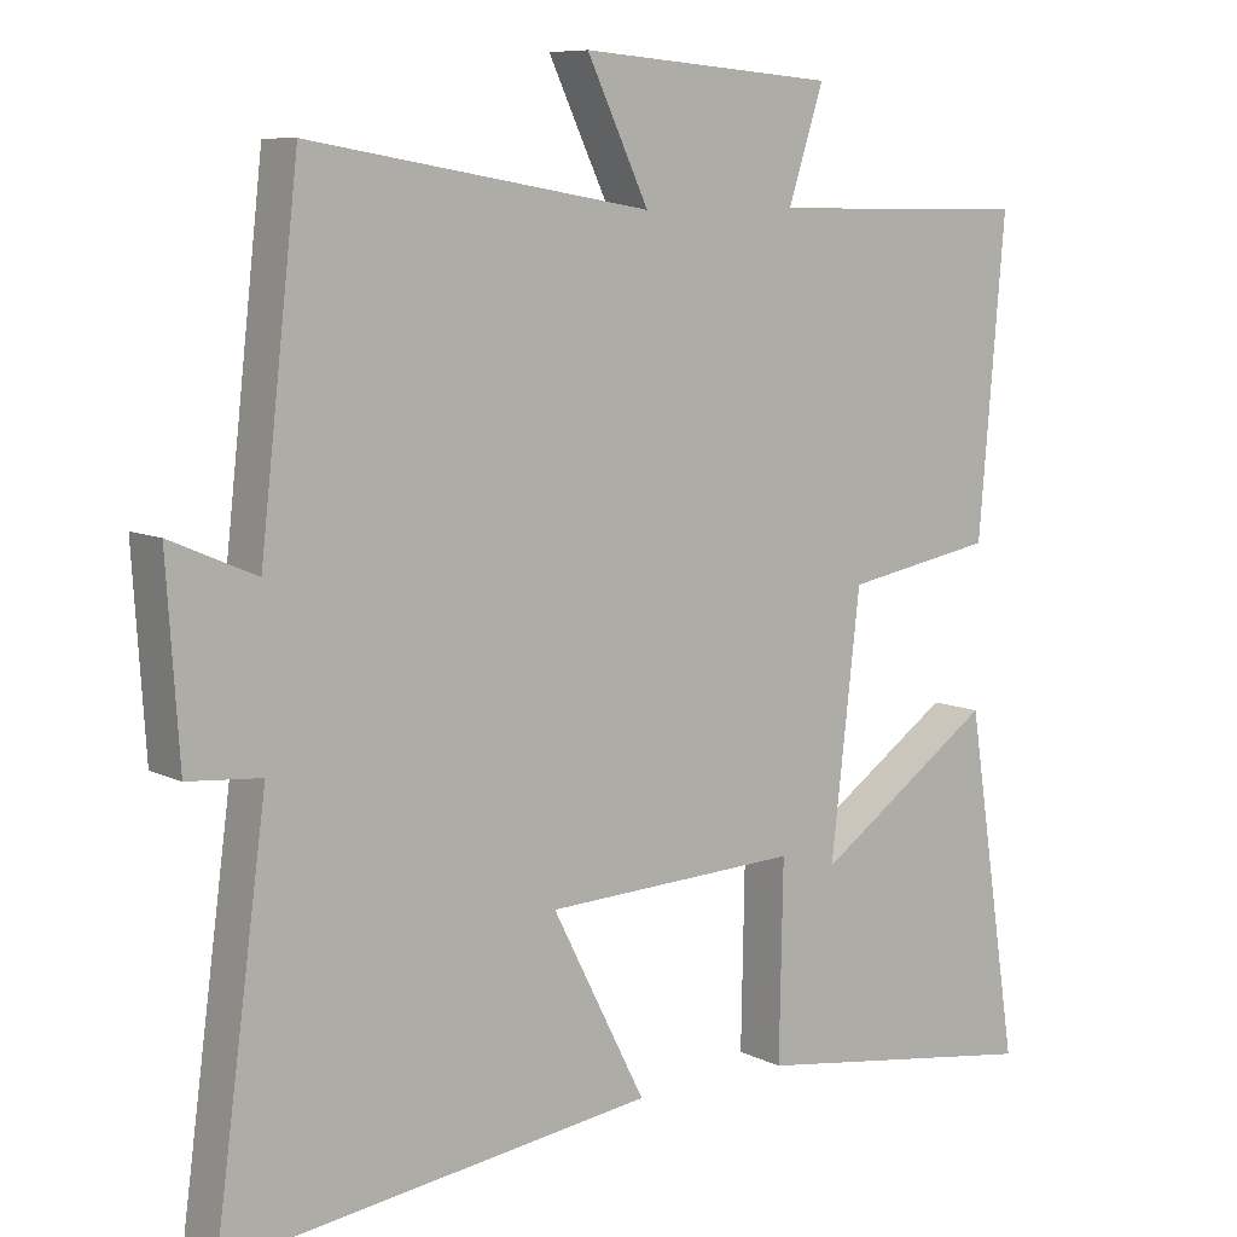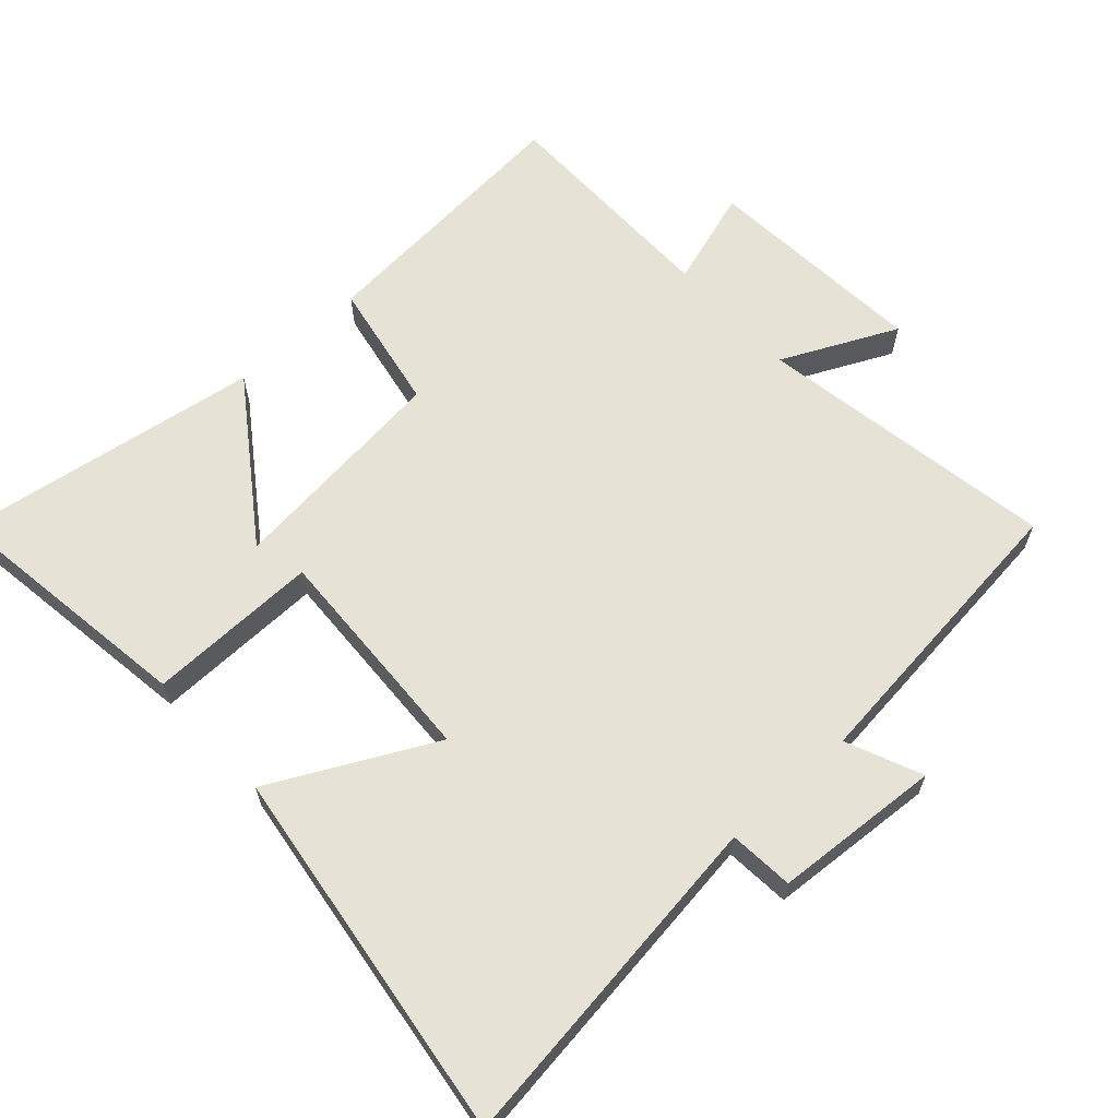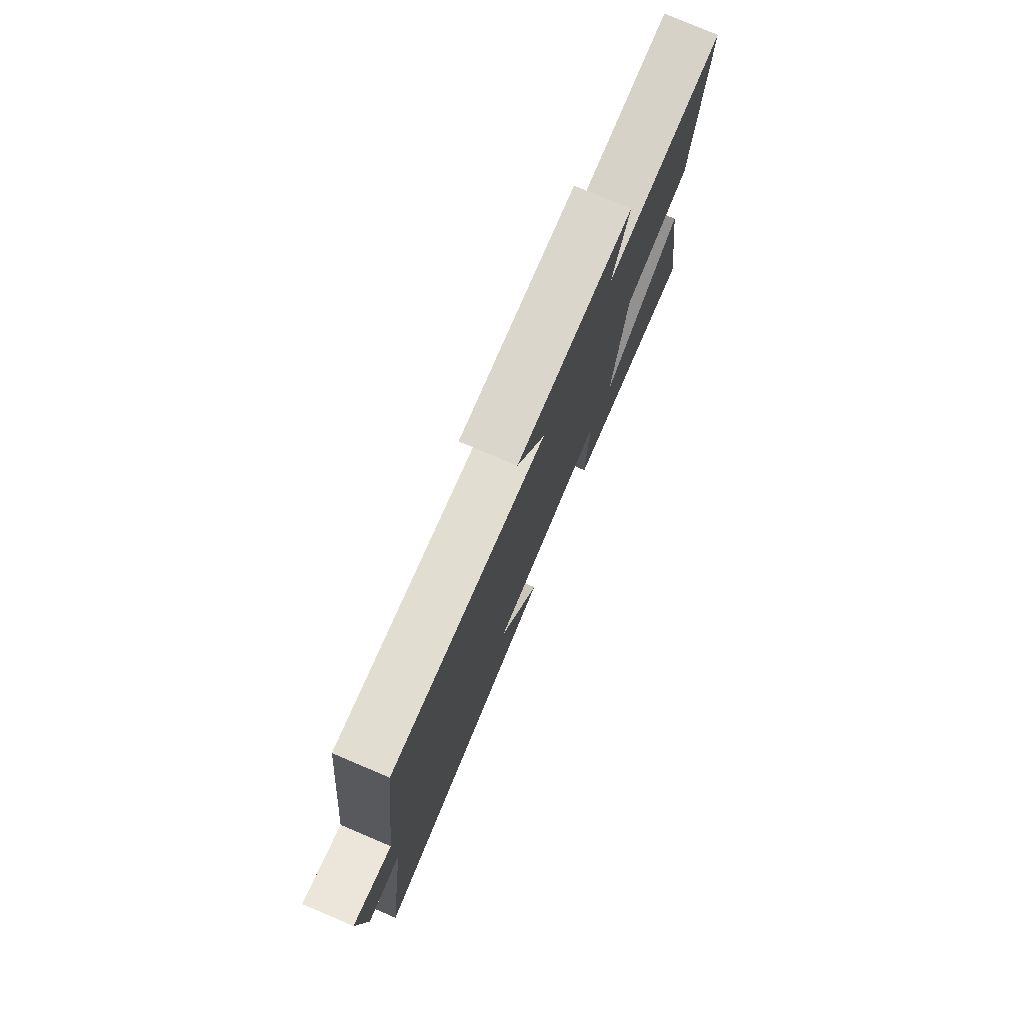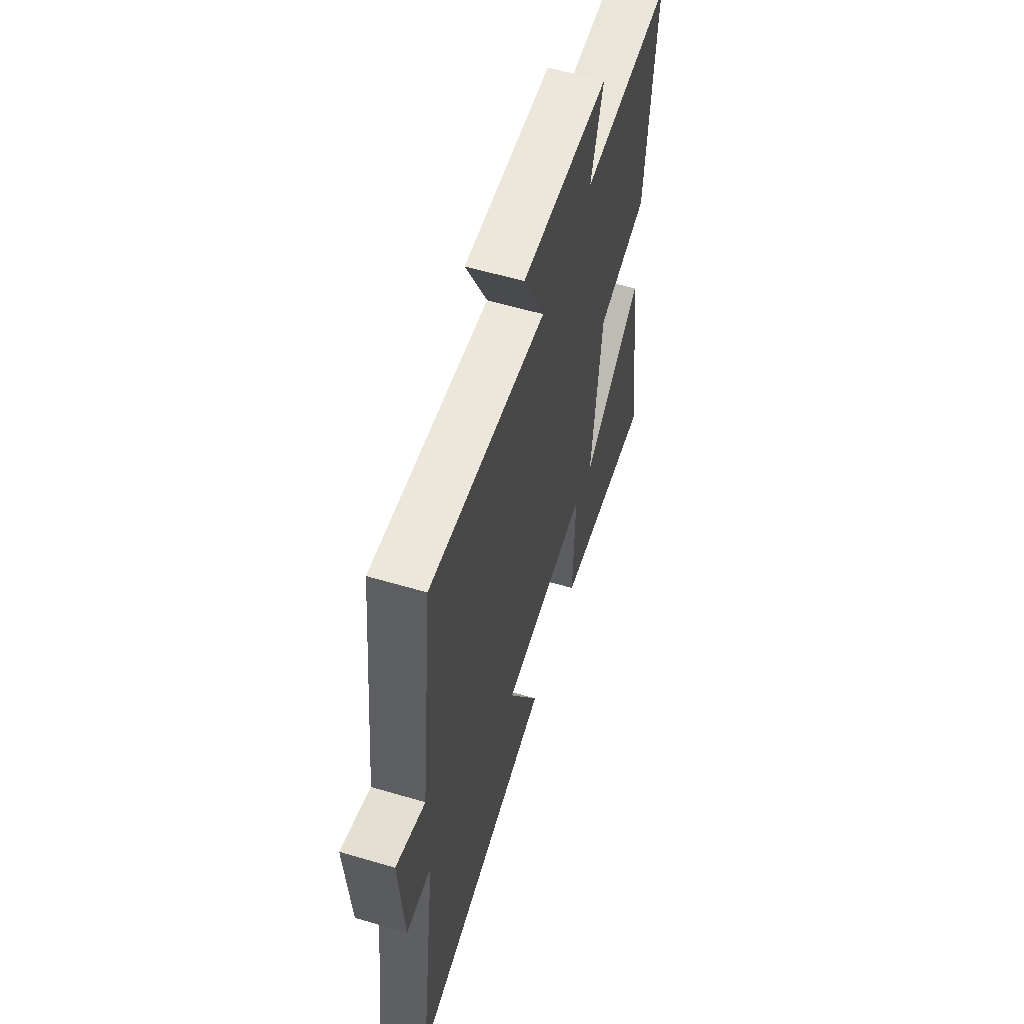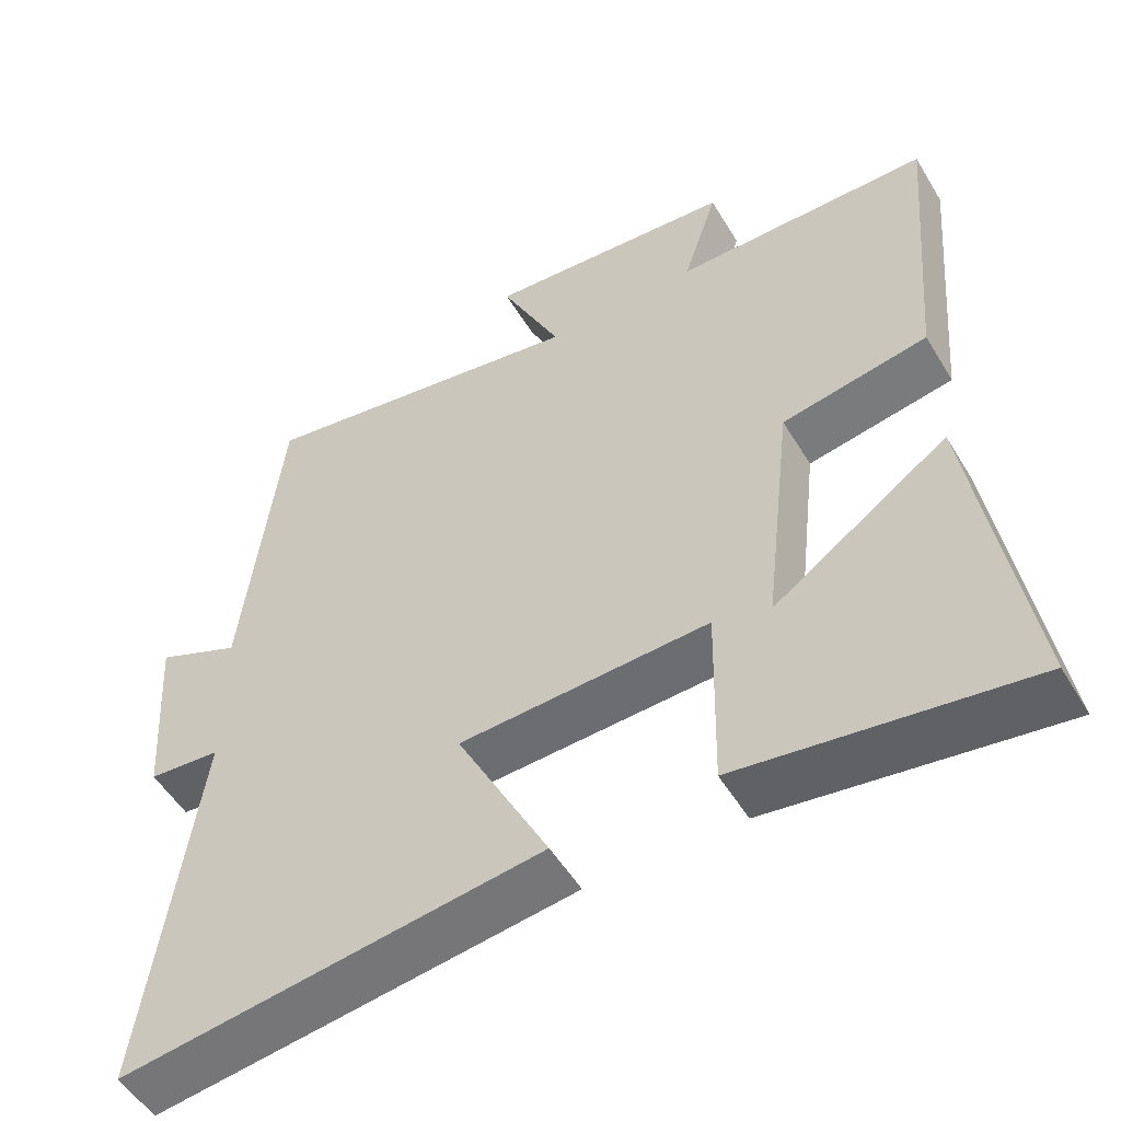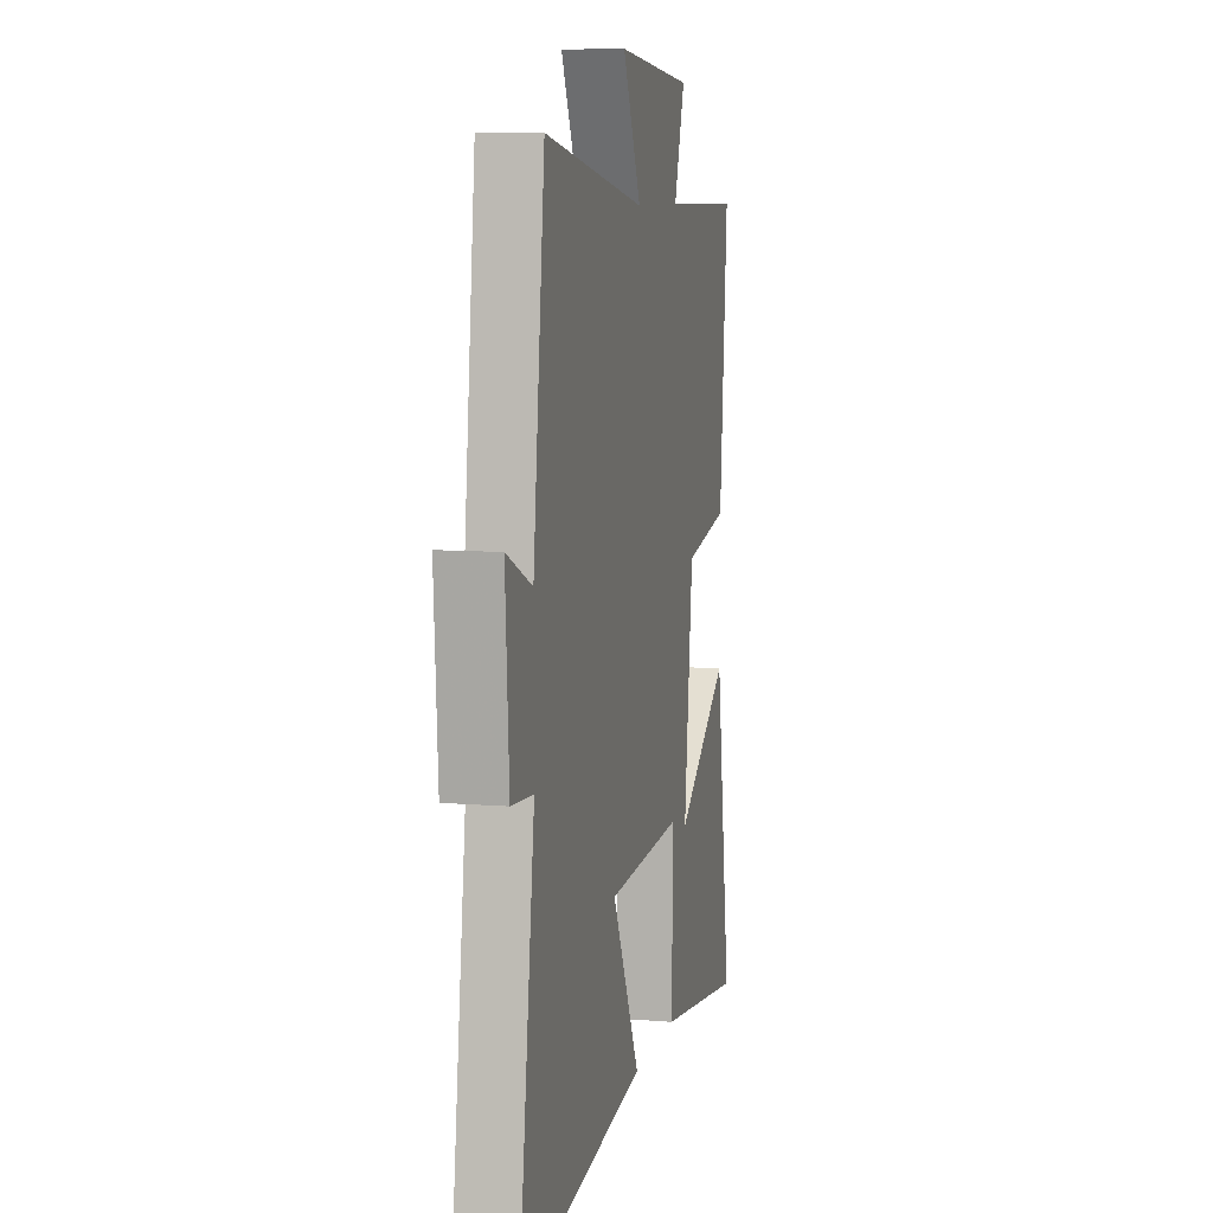
<metadata>
{"format":"obj","ext":"obj","renderer":"f3d","projection":"perspective","resolution":1024,"background":"white","views":[{"elev":8.5,"azim":-37.3,"up":"+Z"},{"elev":63.5,"azim":-132.1,"up":"+Y"},{"elev":78.4,"azim":-67.0,"up":"+Z"},{"elev":58.8,"azim":-73.1,"up":"+Z"},{"elev":-52.6,"azim":30.4,"up":"+Z"},{"elev":8.4,"azim":-77.3,"up":"+Z"}]}
</metadata>
<code>
v 0.534 0.07 0.497
v 0.5 0.07 0.097
v 0.307 0.07 0.062
v 0.269 0.07 -0.27
v 0.5 0.07 -0.109
v 0.568 0.07 -0.555
v 0.189 0.07 -0.5
v 0.194 0.07 -0.248
v -0.136 0.07 -0.262
v -0.015 0.07 -0.5
v -0.568 0.07 -0.574
v -0.5 0.07 -0.069
v -0.595 0.07 -0.061
v -0.611 0.07 0.185
v -0.5 0.07 0.137
v -0.45 0.07 0.574
v -0.009 0.07 0.5
v -0.089 0.07 0.669
v 0.241 0.07 0.643
v 0.195 0.07 0.5
v 0.534 0 0.497
v 0.5 0 0.097
v 0.307 0 0.062
v 0.269 0 -0.27
v 0.5 0 -0.109
v 0.568 0 -0.555
v 0.189 0 -0.5
v 0.194 0 -0.248
v -0.136 0 -0.262
v -0.015 0 -0.5
v -0.568 0 -0.574
v -0.5 0 -0.069
v -0.595 0 -0.061
v -0.611 0 0.185
v -0.5 0 0.137
v -0.45 0 0.574
v -0.009 0 0.5
v -0.089 0 0.669
v 0.241 0 0.643
v 0.195 0 0.5
f 17 18 19 20
f 17 20 1 2
f 15 16 17 2
f 12 13 14 15
f 12 15 2 3
f 9 10 11 12
f 8 9 12 3
f 7 8 3 4
f 4 5 6 7
f 40 39 38 37
f 22 21 40 37
f 22 37 36 35
f 35 34 33 32
f 23 22 35 32
f 32 31 30 29
f 23 32 29 28
f 24 23 28 27
f 27 26 25 24
f 1 21 22 2
f 2 22 23 3
f 3 23 24 4
f 4 24 25 5
f 5 25 26 6
f 6 26 27 7
f 7 27 28 8
f 8 28 29 9
f 9 29 30 10
f 10 30 31 11
f 11 31 32 12
f 12 32 33 13
f 13 33 34 14
f 14 34 35 15
f 15 35 36 16
f 16 36 37 17
f 17 37 38 18
f 18 38 39 19
f 19 39 40 20
f 20 40 21 1

</code>
